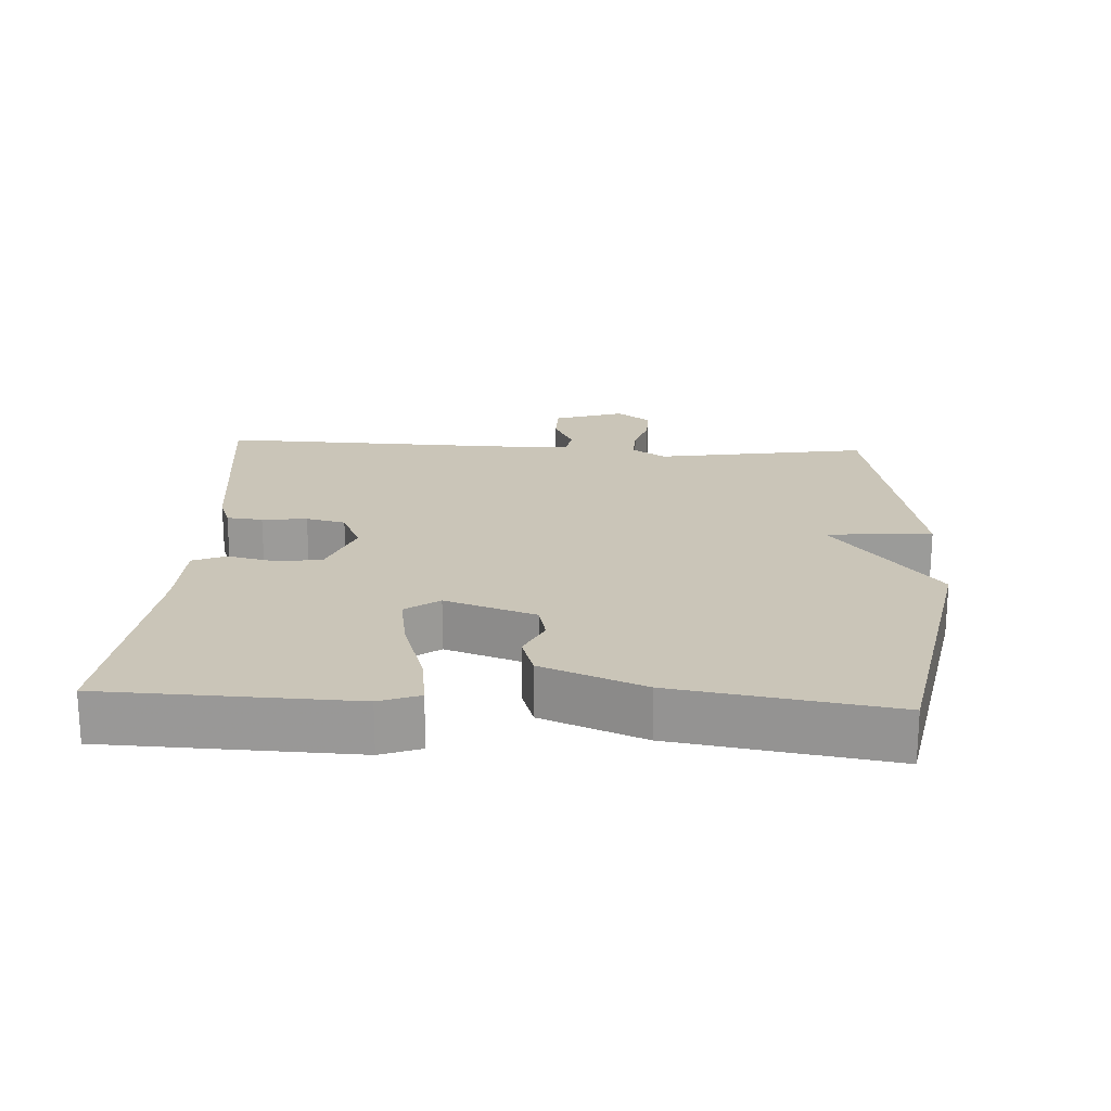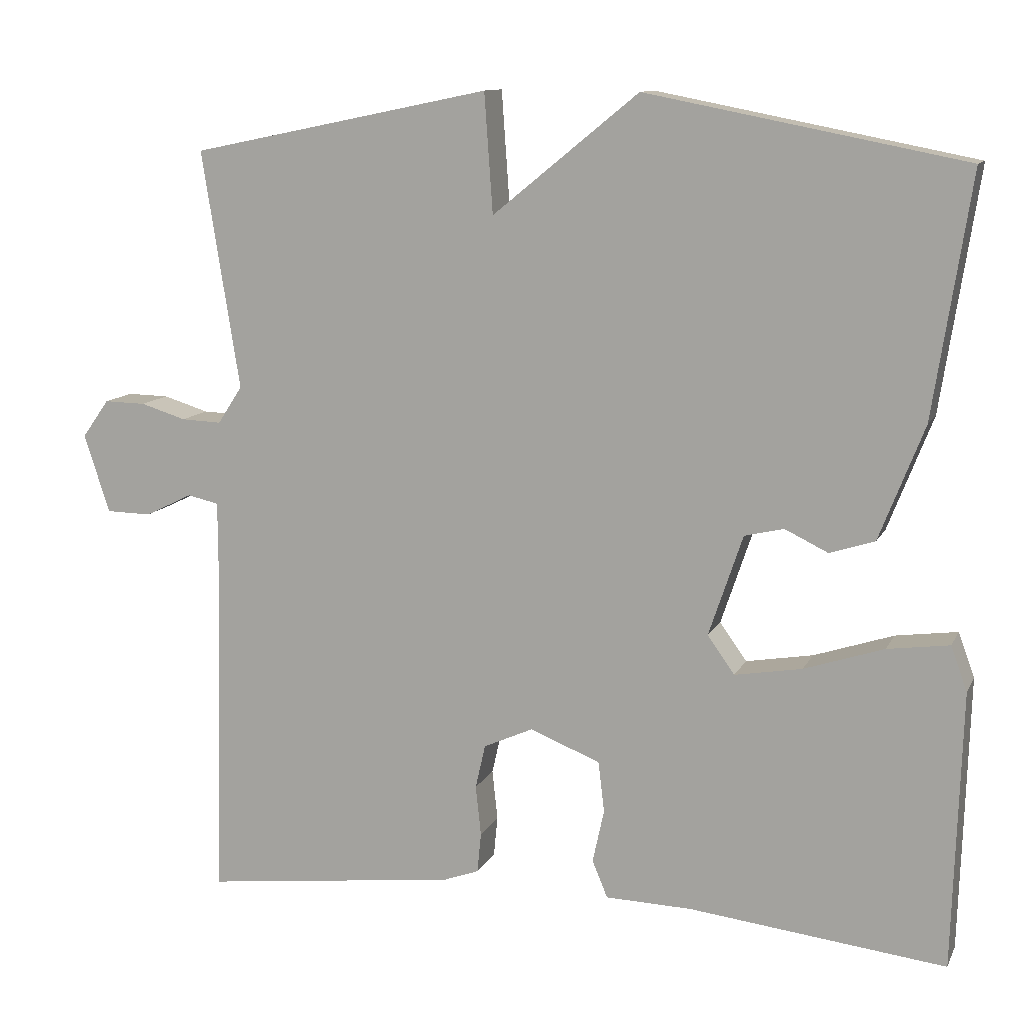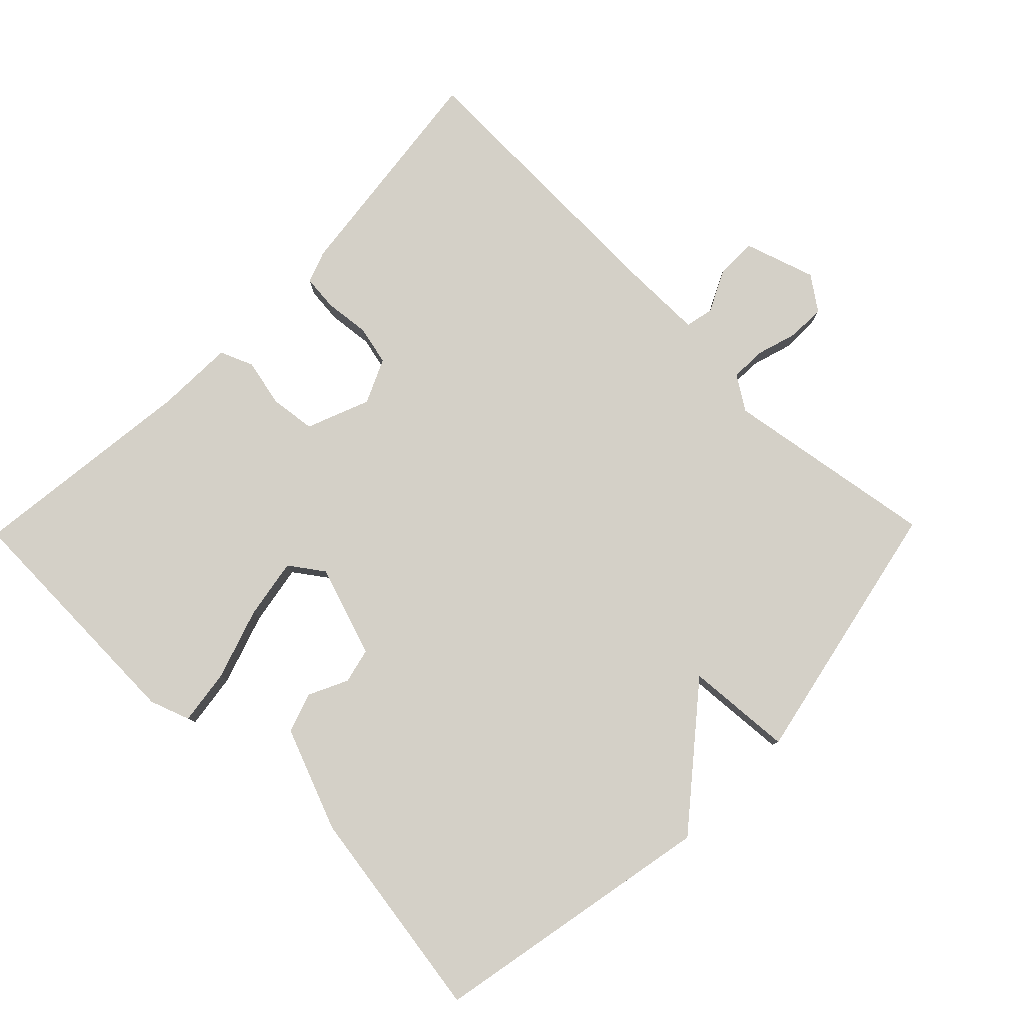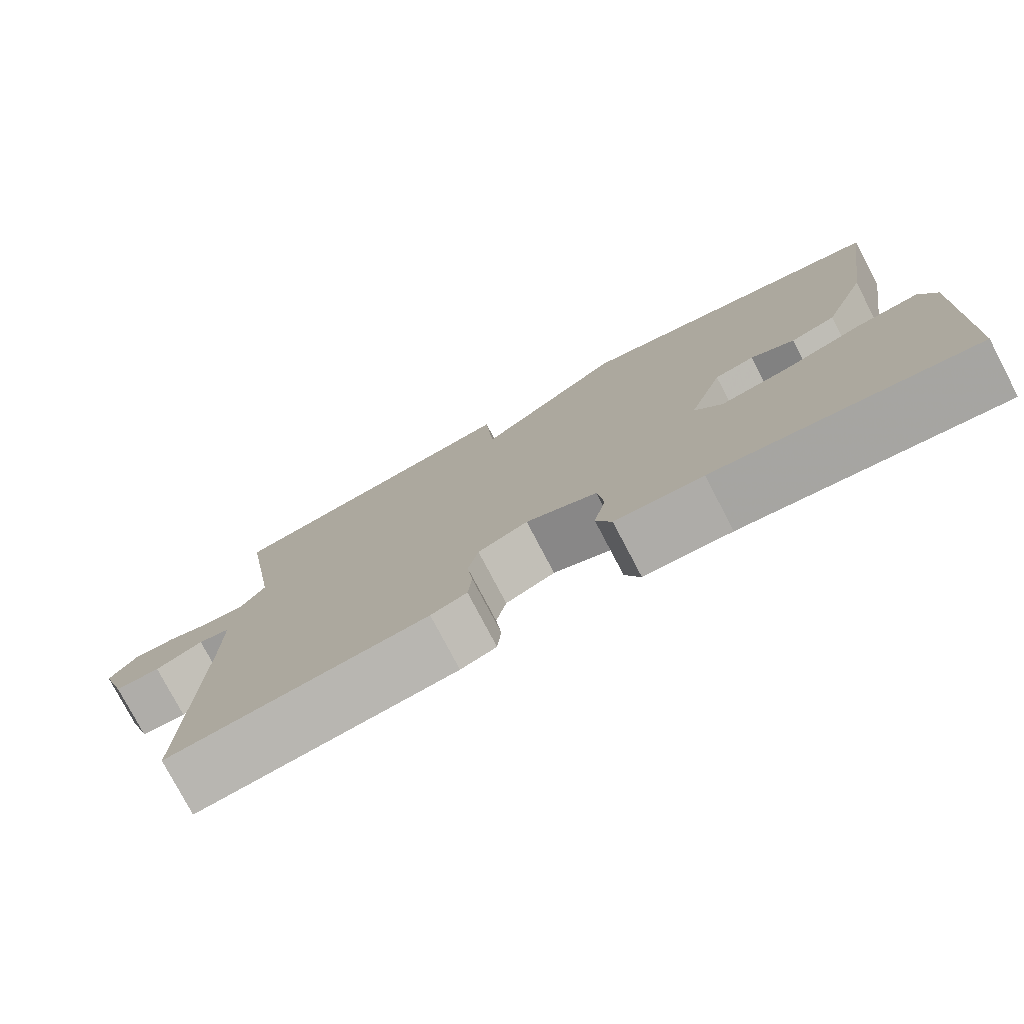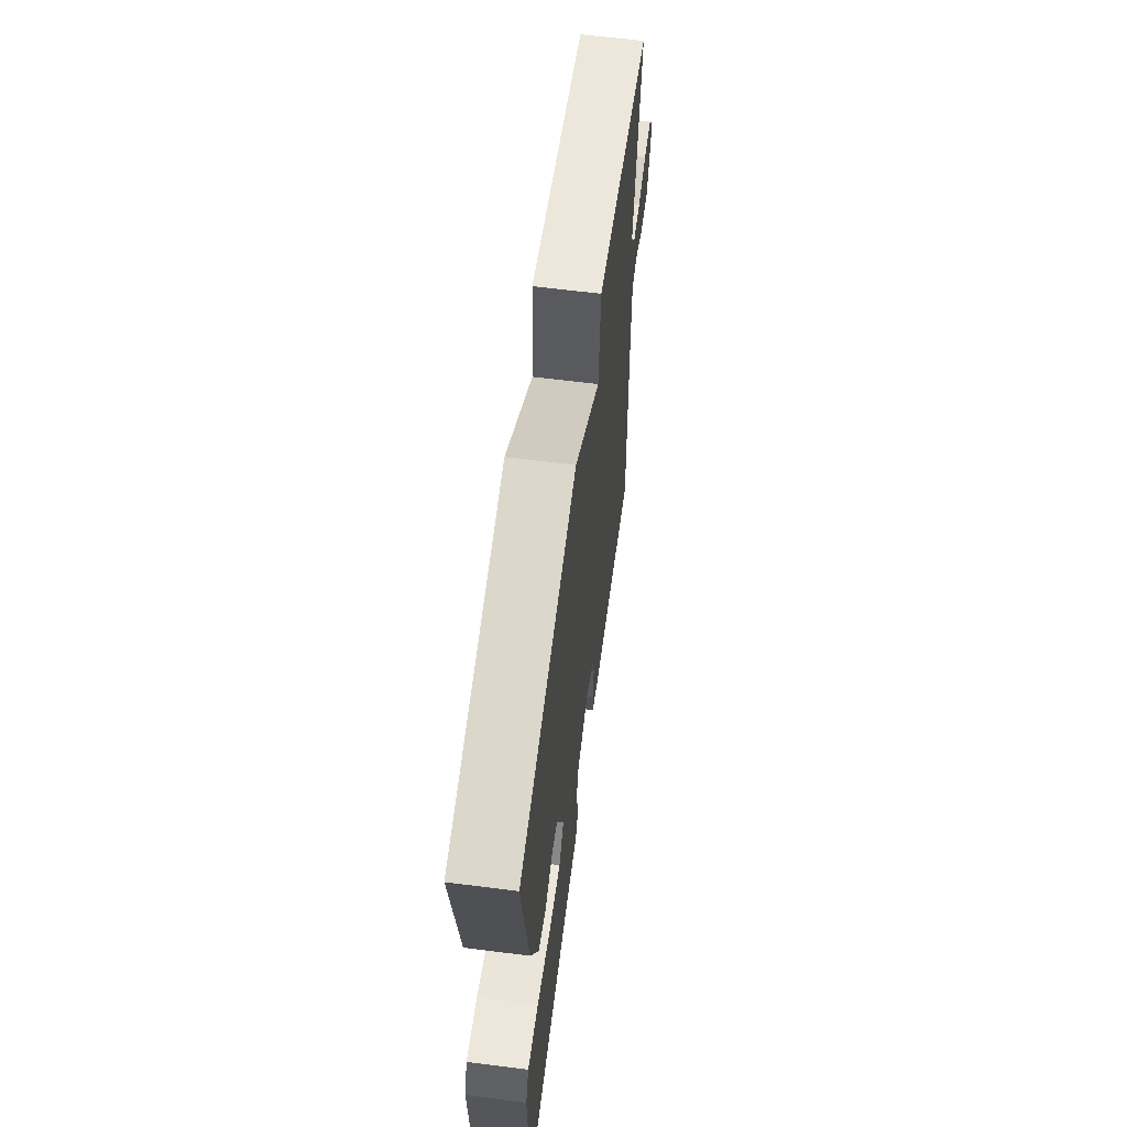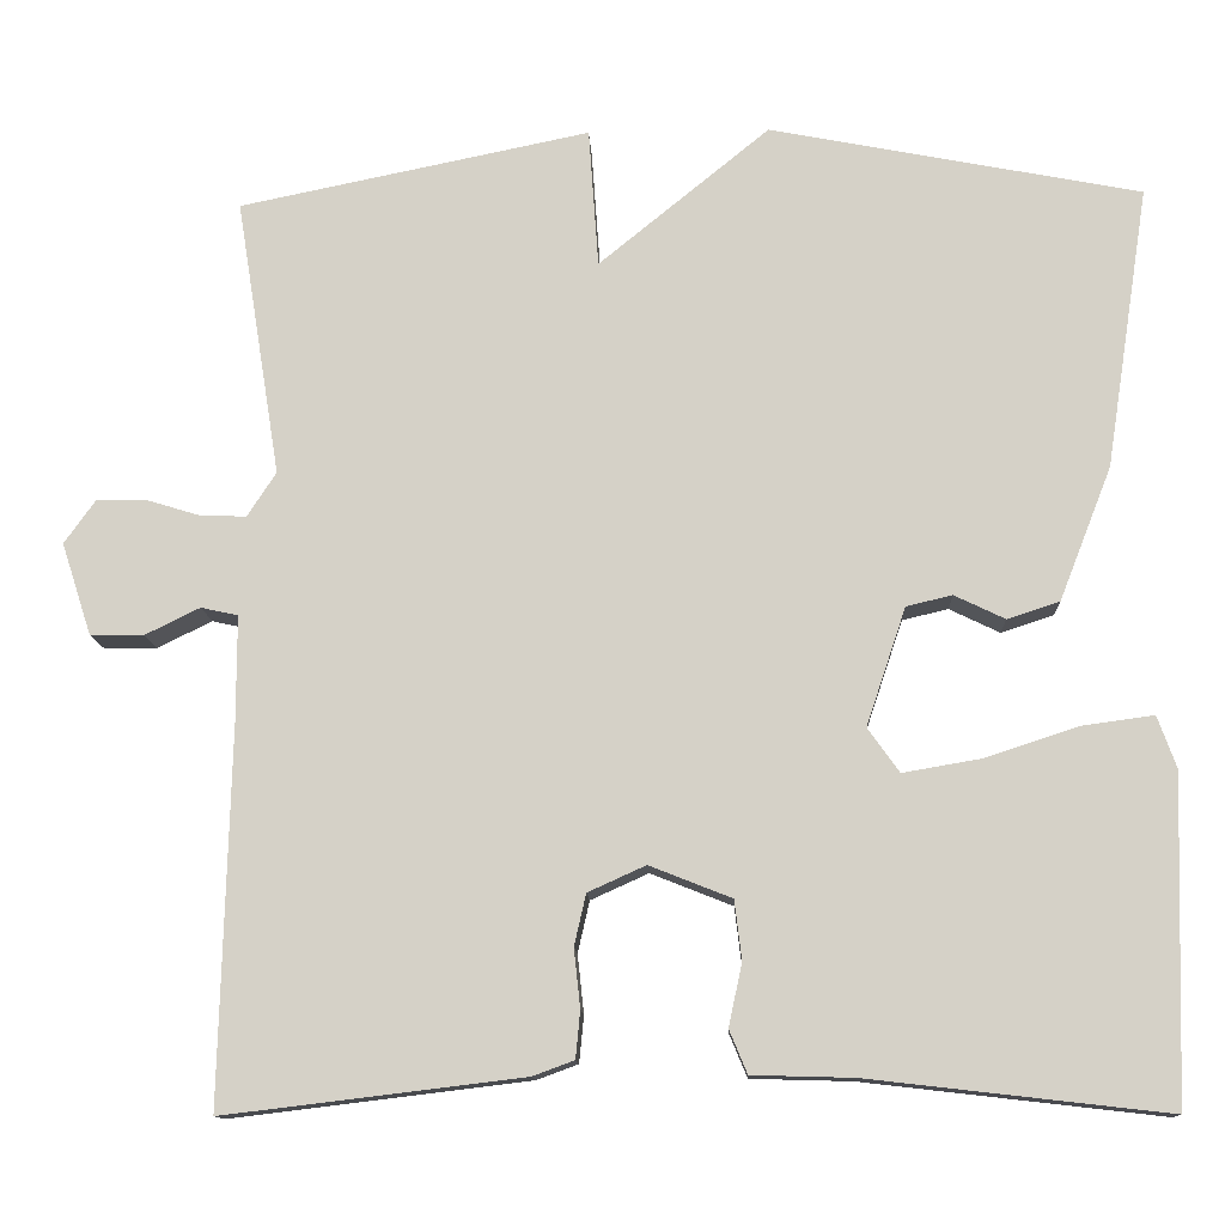
<metadata>
{"format":"obj","ext":"obj","renderer":"f3d","projection":"perspective","resolution":1024,"background":"white","views":[{"elev":20.5,"azim":-86.8,"up":"+Y"},{"elev":11.4,"azim":-162.1,"up":"+Z"},{"elev":79.9,"azim":-45.6,"up":"+Y"},{"elev":-77.8,"azim":-152.3,"up":"+Z"},{"elev":62.1,"azim":-82.6,"up":"+Z"},{"elev":-12.3,"azim":-177.5,"up":"+Z"}]}
</metadata>
<code>
v -0.5 0.07 -0.5
v -0.511 0.07 -0.142
v -0.49 0.07 -0.084
v -0.41 0.07 -0.095
v -0.307 0.07 -0.129
v -0.22 0.07 -0.144
v -0.185 0.07 -0.095
v -0.229 0.07 0.036
v -0.28 0.07 0.048
v -0.336 0.07 0.021
v -0.394 0.07 0.04
v -0.452 0.07 0.188
v -0.5 0.07 0.5
v -0.089 0.07 0.58
v 0.1 0.07 0.426
v 0.111 0.07 0.58
v 0.5 0.07 0.5
v 0.451 0.07 0.192
v 0.483 0.07 0.143
v 0.535 0.07 0.145
v 0.594 0.07 0.163
v 0.648 0.07 0.164
v 0.683 0.07 0.115
v 0.65 0.07 0.013
v 0.591 0.07 0.012
v 0.53 0.07 0.042
v 0.489 0.07 0.033
v 0.489 0.07 -0.084
v 0.5 0.07 -0.5
v 0.169 0.07 -0.46
v 0.123 0.07 -0.443
v 0.118 0.07 -0.391
v 0.125 0.07 -0.326
v 0.112 0.07 -0.269
v 0.048 0.07 -0.24
v -0.043 0.07 -0.276
v -0.051 0.07 -0.342
v -0.036 0.07 -0.411
v -0.056 0.07 -0.459
v -0.168 0.07 -0.462
v -0.5 0 -0.5
v -0.511 0 -0.142
v -0.49 0 -0.084
v -0.41 0 -0.095
v -0.307 0 -0.129
v -0.22 0 -0.144
v -0.185 0 -0.095
v -0.229 0 0.036
v -0.28 0 0.048
v -0.336 0 0.021
v -0.394 0 0.04
v -0.452 0 0.188
v -0.5 0 0.5
v -0.089 0 0.58
v 0.1 0 0.426
v 0.111 0 0.58
v 0.5 0 0.5
v 0.451 0 0.192
v 0.483 0 0.143
v 0.535 0 0.145
v 0.594 0 0.163
v 0.648 0 0.164
v 0.683 0 0.115
v 0.65 0 0.013
v 0.591 0 0.012
v 0.53 0 0.042
v 0.489 0 0.033
v 0.489 0 -0.084
v 0.5 0 -0.5
v 0.169 0 -0.46
v 0.123 0 -0.443
v 0.118 0 -0.391
v 0.125 0 -0.326
v 0.112 0 -0.269
v 0.048 0 -0.24
v -0.043 0 -0.276
v -0.051 0 -0.342
v -0.036 0 -0.411
v -0.056 0 -0.459
v -0.168 0 -0.462
f 37 38 39 40
f 3 4 5
f 2 3 5
f 1 2 5
f 40 1 5
f 37 40 5
f 36 37 5
f 35 36 5 6
f 31 32 33
f 30 31 33
f 29 30 33
f 28 29 33
f 27 28 33 34
f 24 25 26
f 23 24 26
f 22 23 26
f 21 22 26
f 20 21 26
f 19 20 26 27
f 27 34 35
f 19 27 35
f 18 19 35
f 15 16 17 18
f 13 14 15
f 12 13 15
f 11 12 15
f 10 11 15
f 9 10 15
f 8 9 15 18
f 18 35 6 7
f 7 8 18
f 80 79 78 77
f 45 44 43
f 45 43 42
f 45 42 41
f 45 41 80
f 45 80 77
f 45 77 76
f 46 45 76 75
f 73 72 71
f 73 71 70
f 73 70 69
f 73 69 68
f 74 73 68 67
f 66 65 64
f 66 64 63
f 66 63 62
f 66 62 61
f 66 61 60
f 67 66 60 59
f 75 74 67
f 75 67 59
f 75 59 58
f 58 57 56 55
f 55 54 53
f 55 53 52
f 55 52 51
f 55 51 50
f 55 50 49
f 58 55 49 48
f 47 46 75 58
f 58 48 47
f 1 41 42 2
f 2 42 43 3
f 3 43 44 4
f 4 44 45 5
f 5 45 46 6
f 6 46 47 7
f 7 47 48 8
f 8 48 49 9
f 9 49 50 10
f 10 50 51 11
f 11 51 52 12
f 12 52 53 13
f 13 53 54 14
f 14 54 55 15
f 15 55 56 16
f 16 56 57 17
f 17 57 58 18
f 18 58 59 19
f 19 59 60 20
f 20 60 61 21
f 21 61 62 22
f 22 62 63 23
f 23 63 64 24
f 24 64 65 25
f 25 65 66 26
f 26 66 67 27
f 27 67 68 28
f 28 68 69 29
f 29 69 70 30
f 30 70 71 31
f 31 71 72 32
f 32 72 73 33
f 33 73 74 34
f 34 74 75 35
f 35 75 76 36
f 36 76 77 37
f 37 77 78 38
f 38 78 79 39
f 39 79 80 40
f 40 80 41 1

</code>
